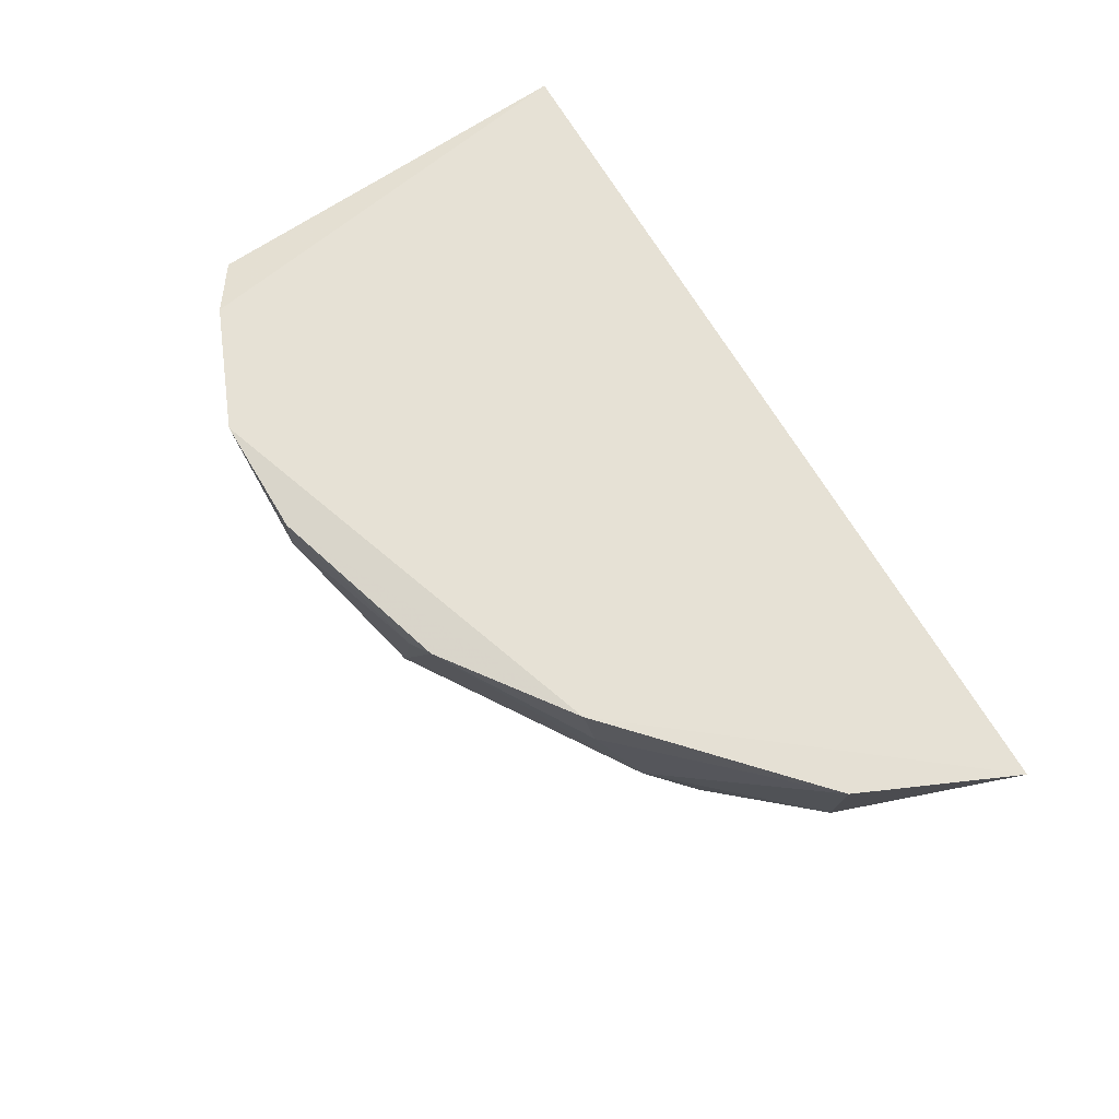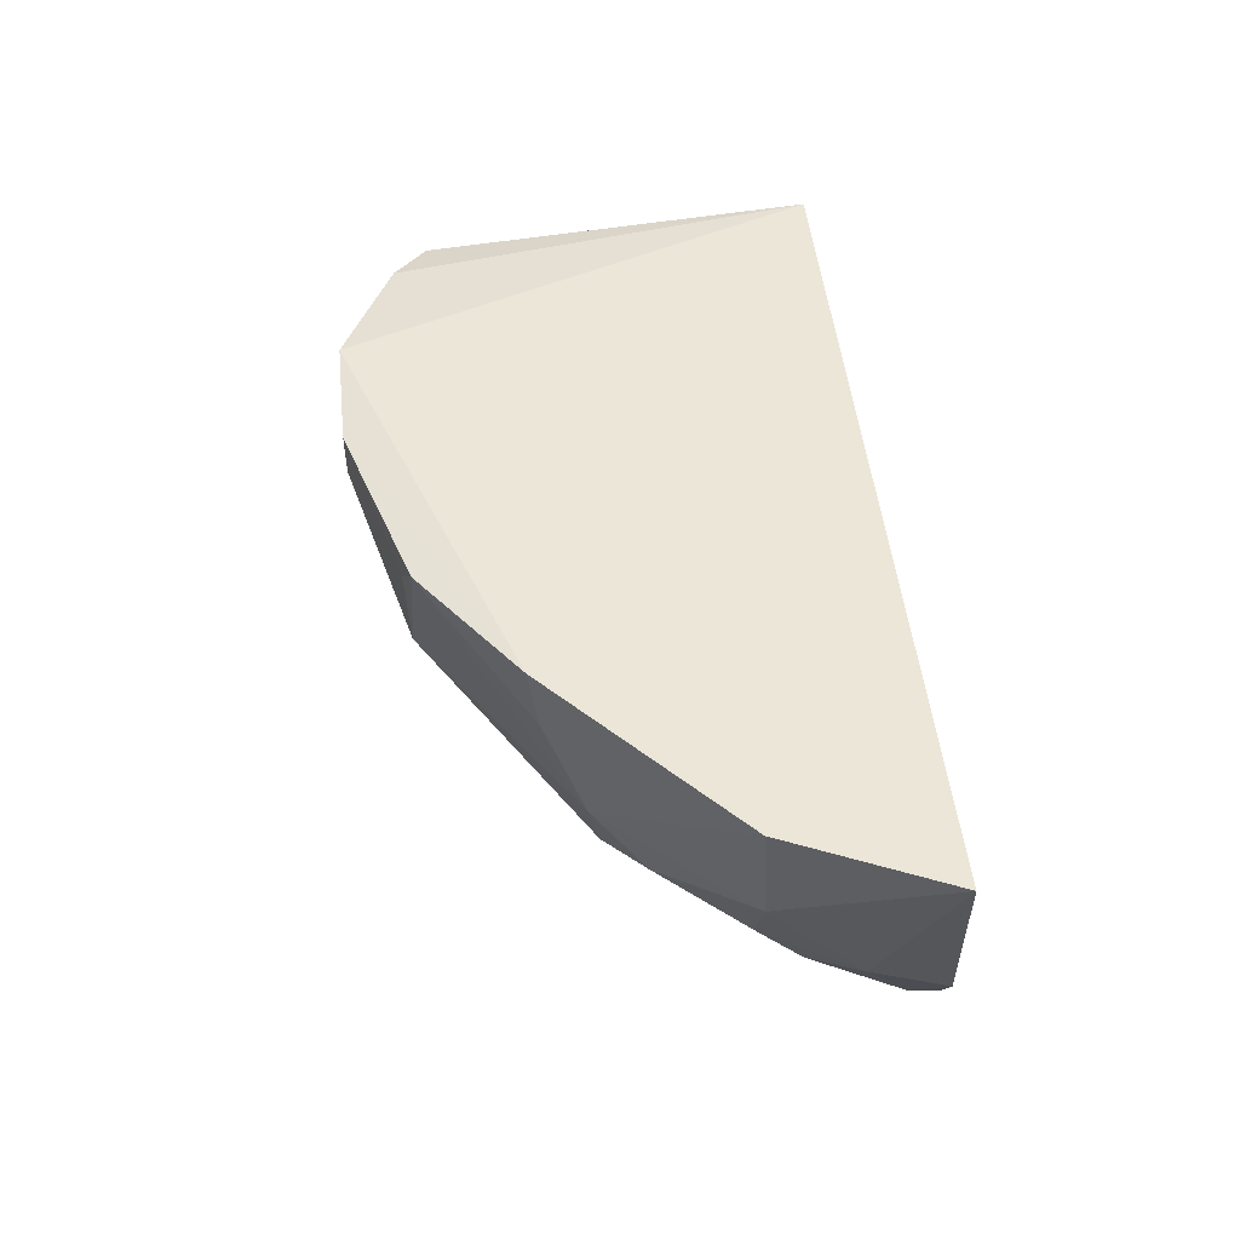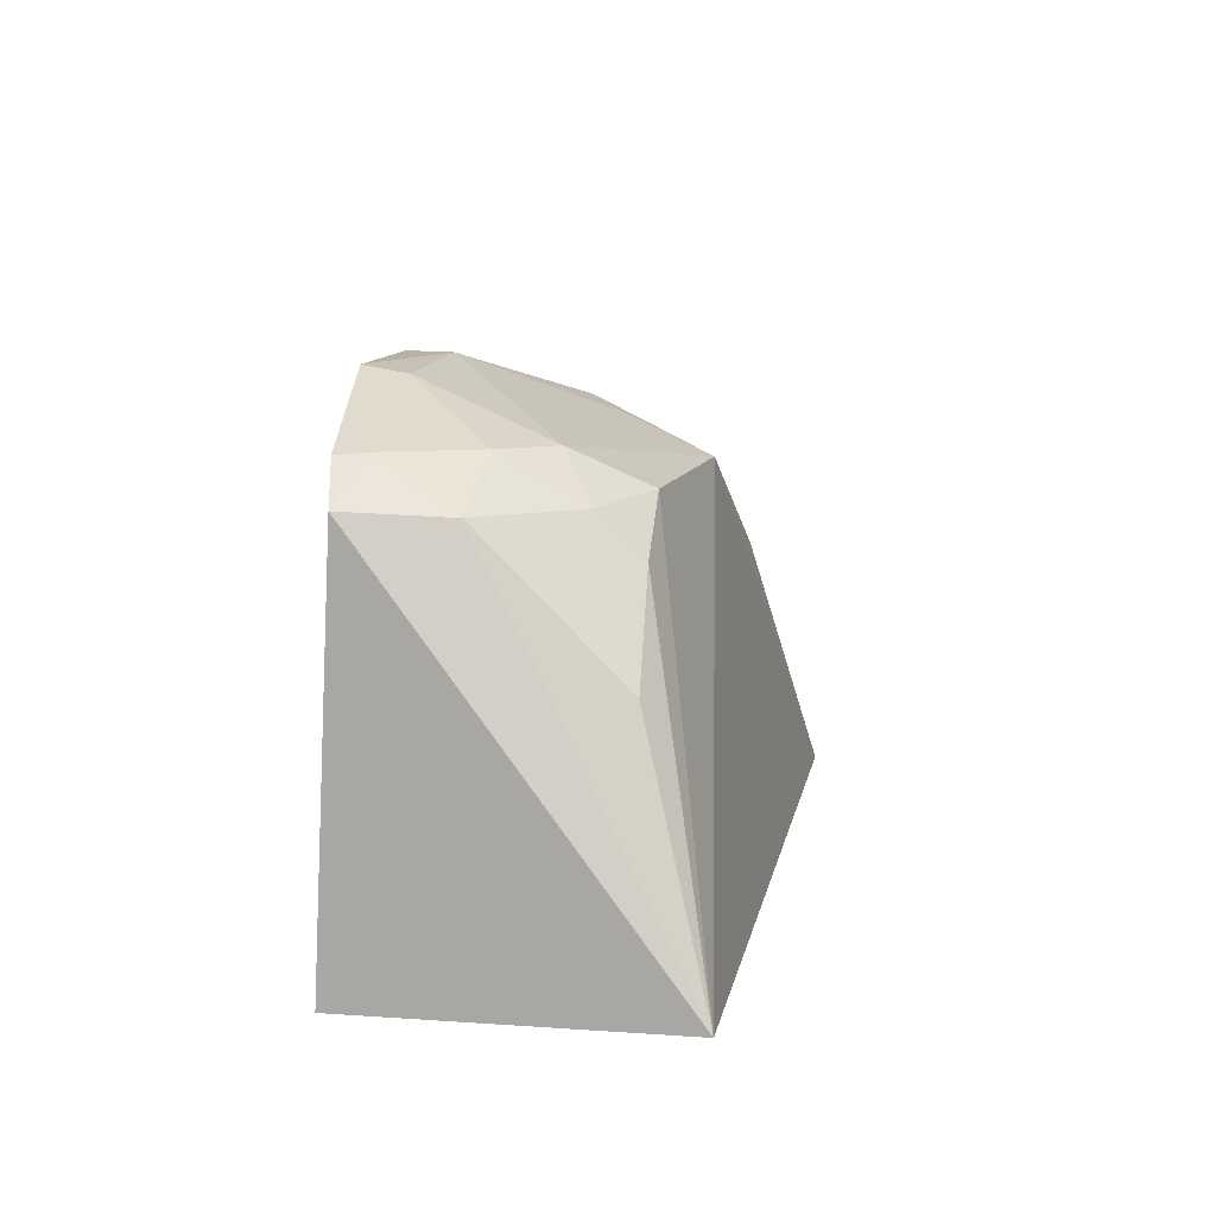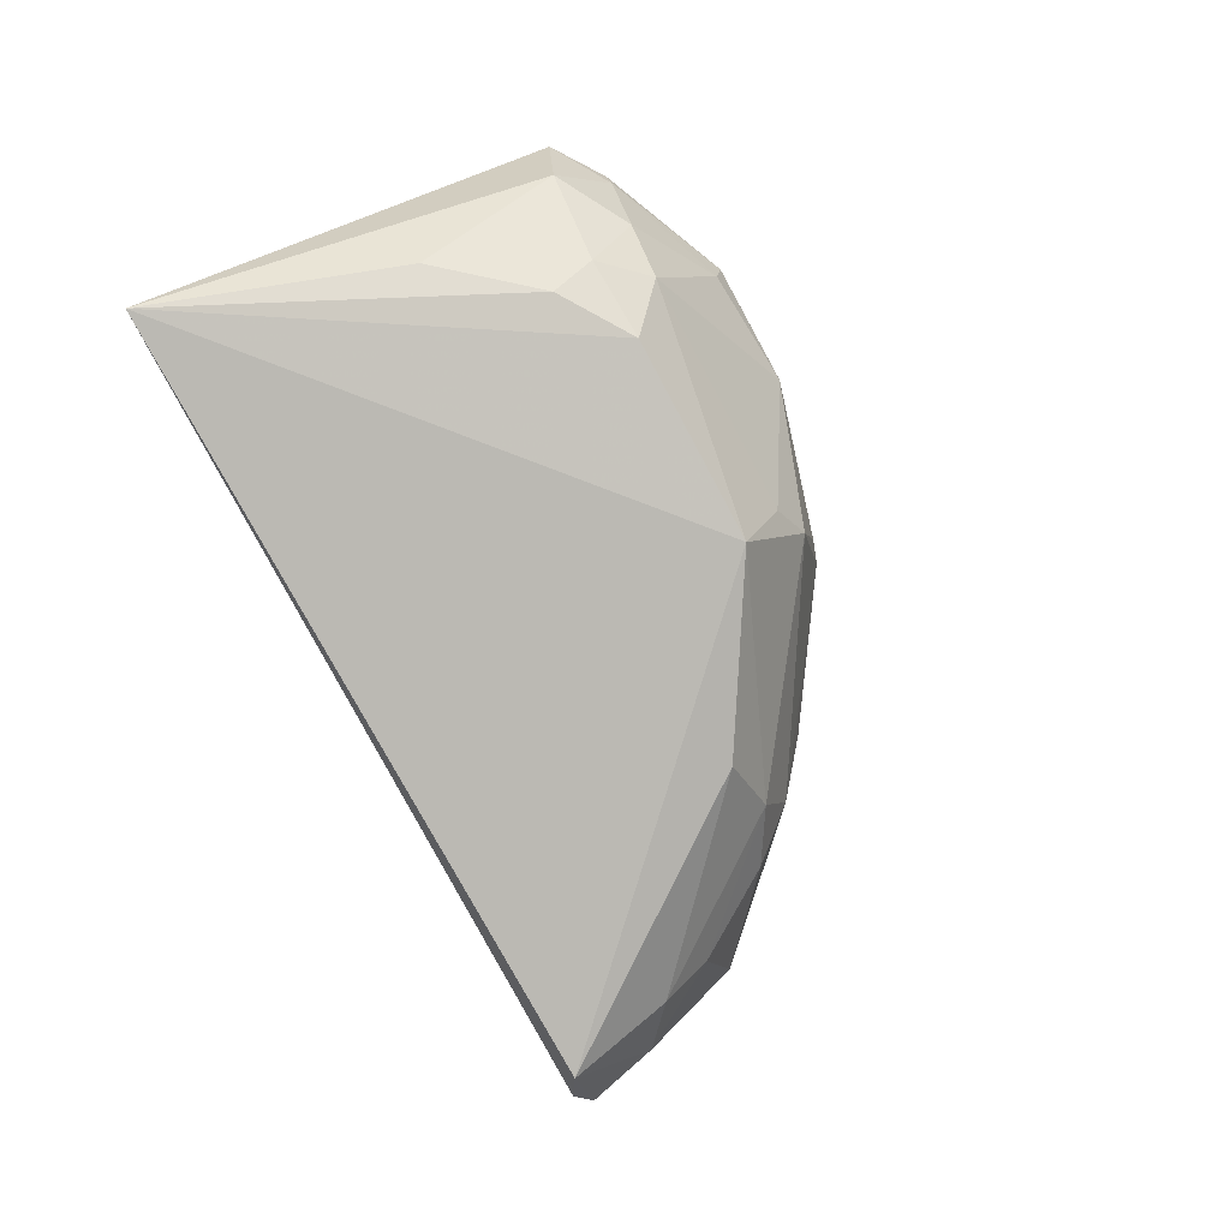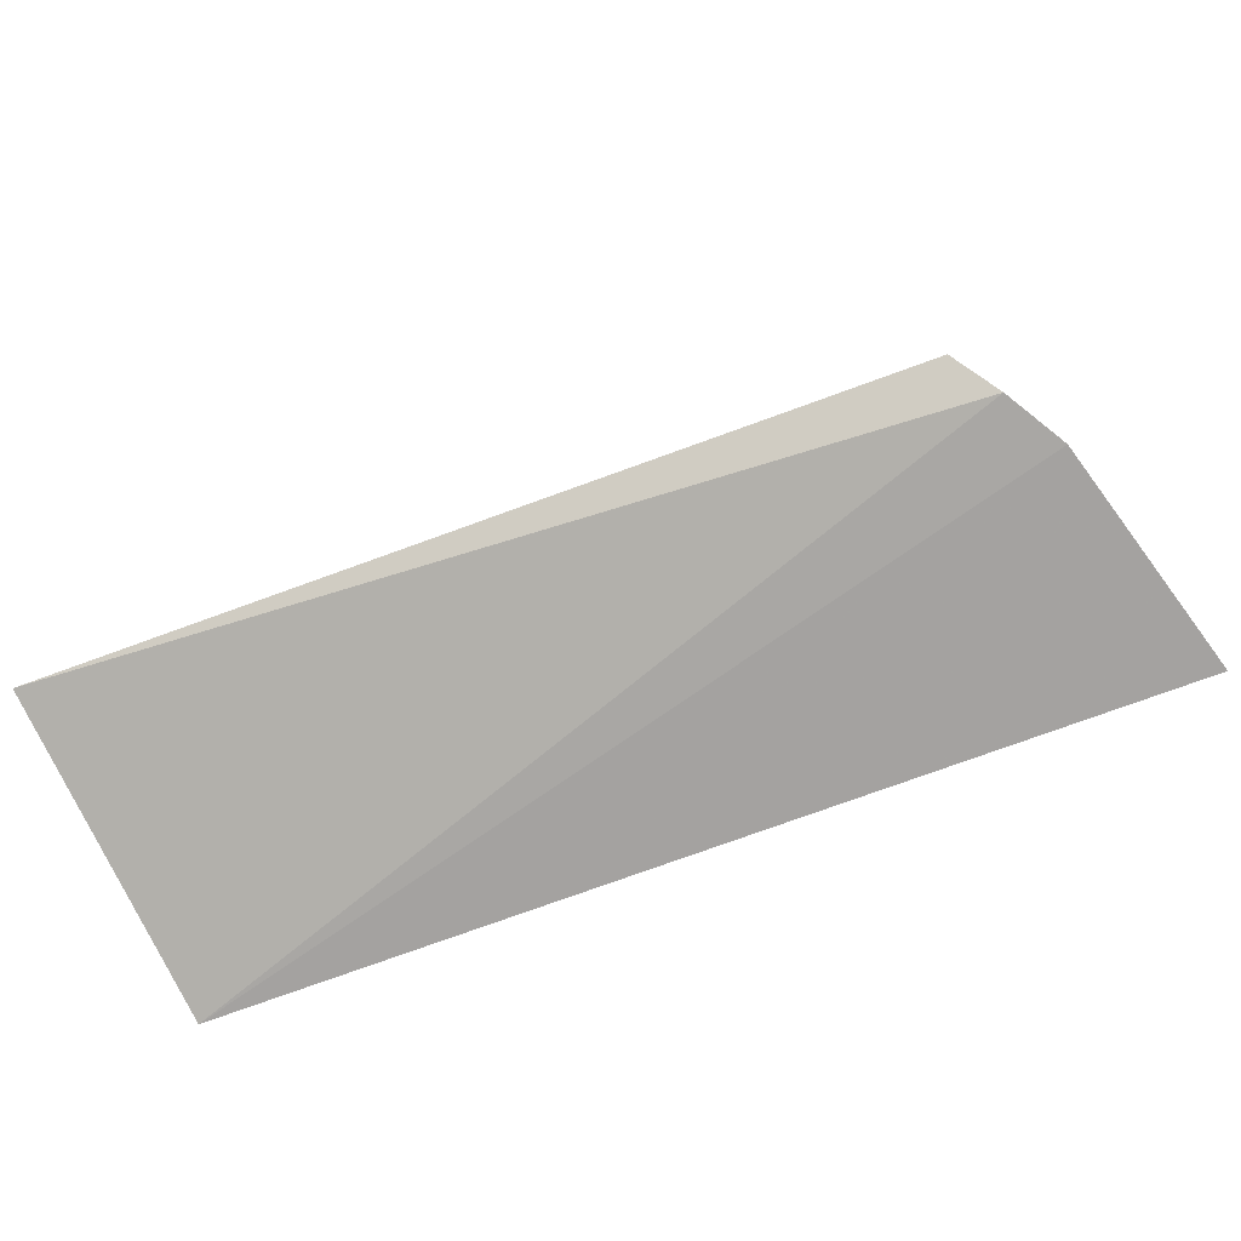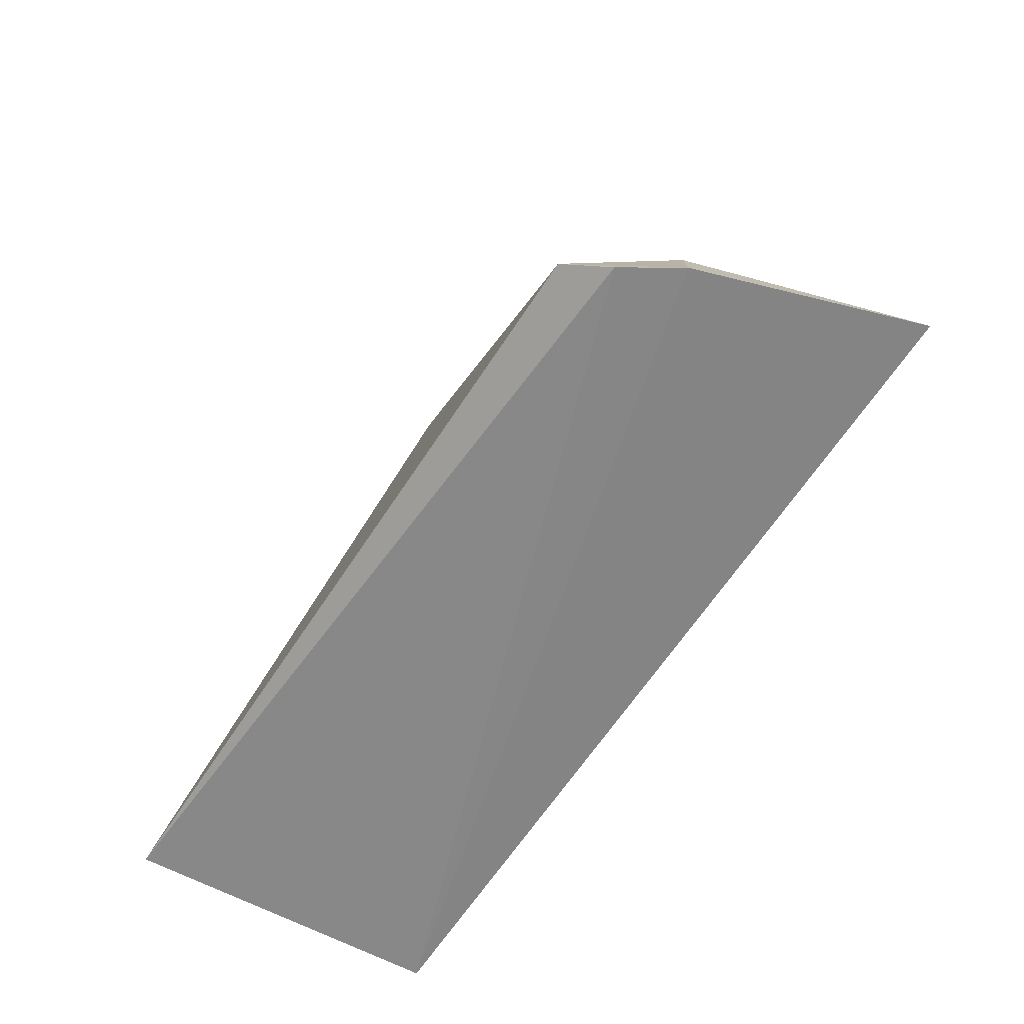
<metadata>
{"format":"obj","ext":"obj","renderer":"f3d","projection":"perspective","resolution":1024,"background":"white","views":[{"elev":66.0,"azim":59.2,"up":"+Y"},{"elev":45.9,"azim":83.9,"up":"+Y"},{"elev":12.0,"azim":-79.6,"up":"+Z"},{"elev":-78.0,"azim":-61.1,"up":"+Y"},{"elev":-76.7,"azim":20.0,"up":"+Z"},{"elev":-62.8,"azim":57.3,"up":"+Z"}]}
</metadata>
<code>
v 0.03644 0.004767 0.1928
v 0.08463 0.004744 0.1535
v 0.02628 0.005252 0.1928
v 0.009152 0.004211 0.1522
v 0.07337 -0.02242 0.1532
v 0.06315 0.005235 0.1807
v 0.0759 -0.01904 0.1516
v 0.04364 -0.01707 0.1845
v 0.0775 -0.005206 0.1655
v 0.006073 -0.02247 0.1537
v 0.07884 -0.01428 0.1518
v 0.03638 0.001126 0.1927
v 0.07891 0.004966 0.1663
v 0.06396 -0.01278 0.1757
v 0.01968 -0.01236 0.1844
v 0.0776 -0.01333 0.1578
v 0.05223 0.004669 0.1882
v 0.06639 -0.006539 0.1767
v 0.05839 -0.01808 0.1753
v 0.02632 -0.01564 0.1847
v 0.01059 0.002895 0.1853
v 0.07316 -0.01719 0.1615
v 0.04981 0.00251 0.1889
v 0.06377 0.0003853 0.1799
v 0.06915 -0.01023 0.1726
v 0.02017 -0.01594 0.1808
v 0.02334 -0.009615 0.188
v 0.01494 0.003976 0.1882
v 0.01273 -0.005253 0.1847
v 0.07306 -0.01335 0.1654
v 0.04712 -0.007102 0.1886
v 0.04387 -0.01024 0.1876
v 0.0264 0.001756 0.1922
v 0.01906 -0.005703 0.1882
v 0.01561 0.001514 0.1883
v 0.01353 -0.01647 0.1732
f 6 2 4
f 6 4 3
f 6 3 1
f 10 7 5
f 10 4 7
f 10 5 8
f 11 7 4
f 11 4 2
f 11 5 7
f 12 1 3
f 13 9 2
f 13 2 6
f 16 11 2
f 16 2 9
f 16 5 11
f 17 6 1
f 18 9 13
f 19 14 8
f 19 8 5
f 20 10 8
f 21 4 10
f 22 5 16
f 22 19 5
f 22 14 19
f 23 17 1
f 23 1 12
f 24 18 13
f 24 13 6
f 24 6 17
f 24 17 18
f 25 18 14
f 25 9 18
f 26 20 15
f 26 10 20
f 27 20 8
f 27 15 20
f 28 3 4
f 28 4 21
f 29 21 10
f 30 22 16
f 30 16 9
f 30 9 25
f 30 25 14
f 30 14 22
f 31 23 12
f 31 8 14
f 31 14 18
f 31 18 17
f 31 17 23
f 32 27 8
f 32 12 27
f 32 31 12
f 32 8 31
f 33 27 12
f 33 12 3
f 34 29 15
f 34 15 27
f 34 27 33
f 35 28 21
f 35 21 29
f 35 29 34
f 35 3 28
f 35 34 33
f 35 33 3
f 36 26 15
f 36 15 29
f 36 29 10
f 36 10 26

</code>
